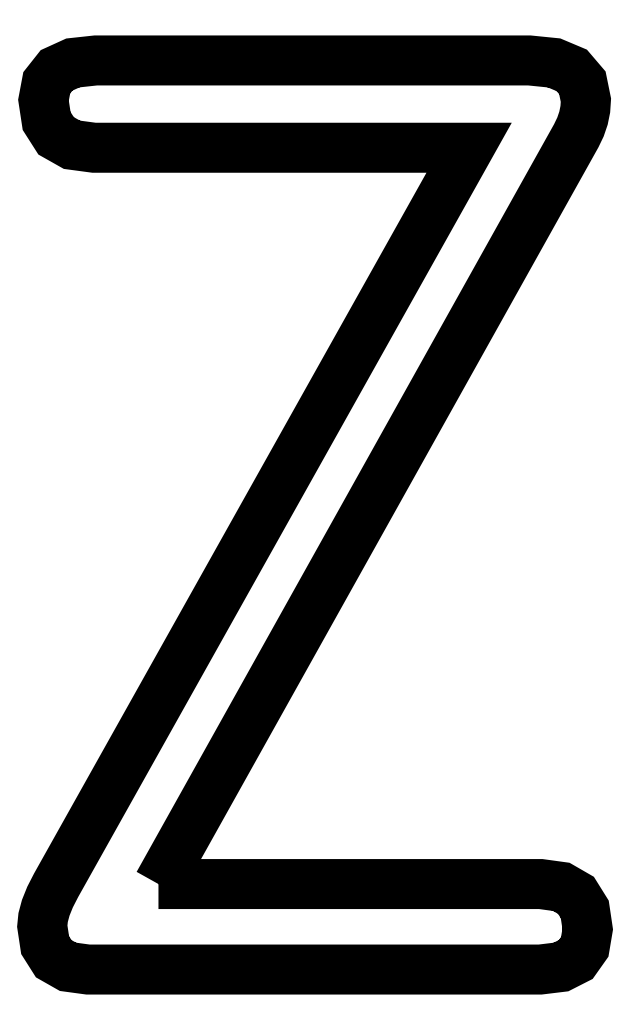
<metadata>
{"format":"dxf","ext":"dxf","renderer":"ezdxf+matplotlib","layout":"modelspace","background":"white","min_lineweight":24,"dpi":150}
</metadata>
<code>
0
SECTION
2
ENTITIES
0
LWPOLYLINE
8
Ebene_1
90
57
70
0
10
0.6391
20
0.4702
30
0
10
1.165
20
0.4702
30
0
10
1.69
20
0.4702
30
0
10
2.216
20
0.4702
30
0
10
2.742
20
0.4702
30
0
10
2.855
20
0.4547
30
0
10
2.935
20
0.4081
30
0
10
2.984
20
0.3305
30
0
10
3
20
0.2218
30
0
10
2.984
20
0.1248
30
0
10
2.935
20
0.05545
30
0
10
2.853
20
0.01386
30
0
10
2.738
20
-0
30
0
10
2.117
20
-0
30
0
10
1.495
20
-0
30
0
10
0.8733
20
-0
30
0
10
0.2516
20
-0
30
0
10
0.1415
20
0.0149
30
0
10
0.06291
20
0.0596
30
0
10
0.01572
20
0.1341
30
0
10
0
20
0.2384
30
0
10
0.00477
20
0.286
30
0
10
0.01905
20
0.3394
30
0
10
0.04284
20
0.3986
30
0
10
0.07616
20
0.4636
30
0
10
0.644
20
1.478
30
0
10
1.212
20
2.492
30
0
10
1.78
20
3.506
30
0
10
2.348
20
4.52
30
0
10
1.832
20
4.52
30
0
10
1.316
20
4.52
30
0
10
0.8005
20
4.52
30
0
10
0.2848
20
4.52
30
0
10
0.1631
20
4.536
30
0
10
0.07616
20
4.585
30
0
10
0.024
20
4.667
30
0
10
0.006618
20
4.781
30
0
10
0.02462
20
4.877
30
0
10
0.07864
20
4.945
30
0
10
0.1687
20
4.986
30
0
10
0.2947
20
5
30
0
10
0.8907
20
5
30
0
10
1.487
20
5
30
0
10
2.083
20
5
30
0
10
2.679
20
5
30
0
10
2.815
20
4.986
30
0
10
2.912
20
4.945
30
0
10
2.971
20
4.877
30
0
10
2.99
20
4.781
30
0
10
2.987
20
4.732
30
0
10
2.977
20
4.683
30
0
10
2.96
20
4.634
30
0
10
2.937
20
4.586
30
0
10
2.363
20
3.557
30
0
10
1.788
20
2.528
30
0
10
1.214
20
1.499
30
0
10
0.6391
20
0.4702
30
0
0
ENDSEC
0
EOF

</code>
